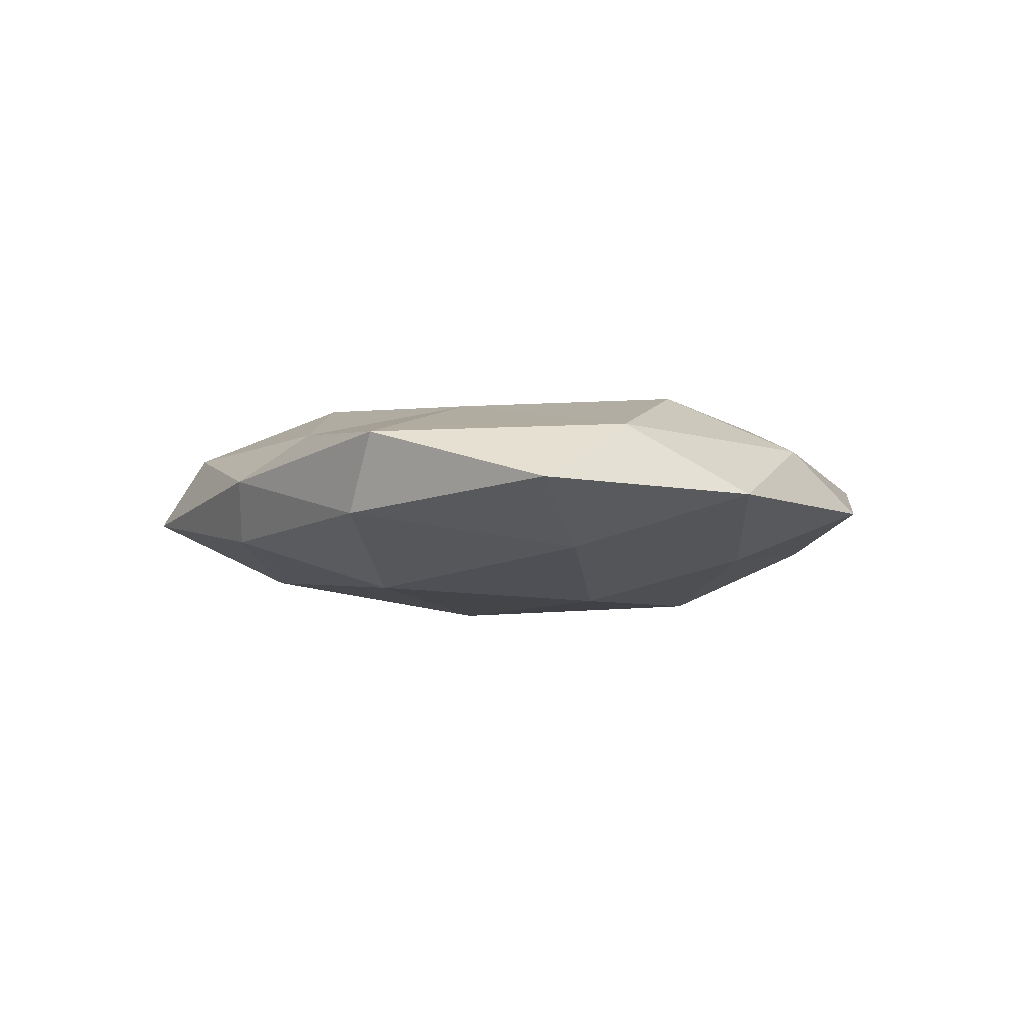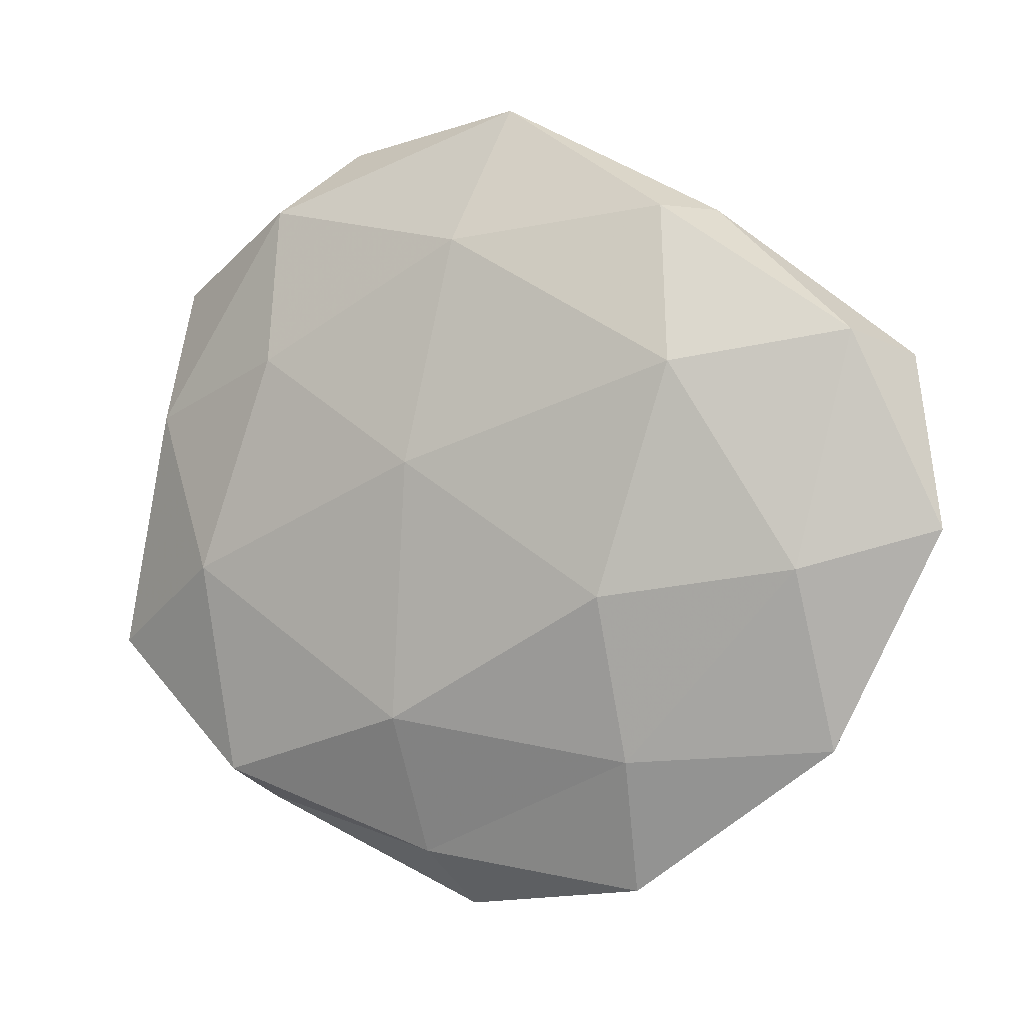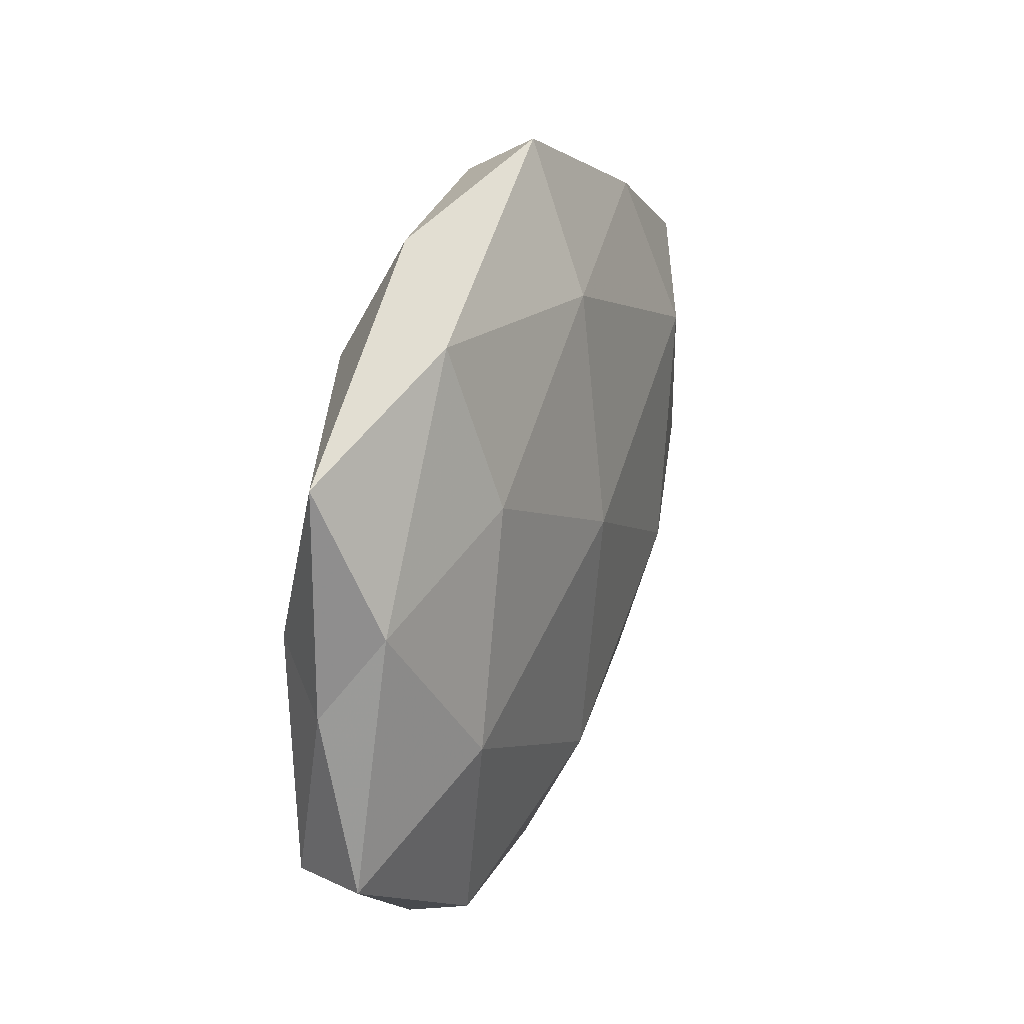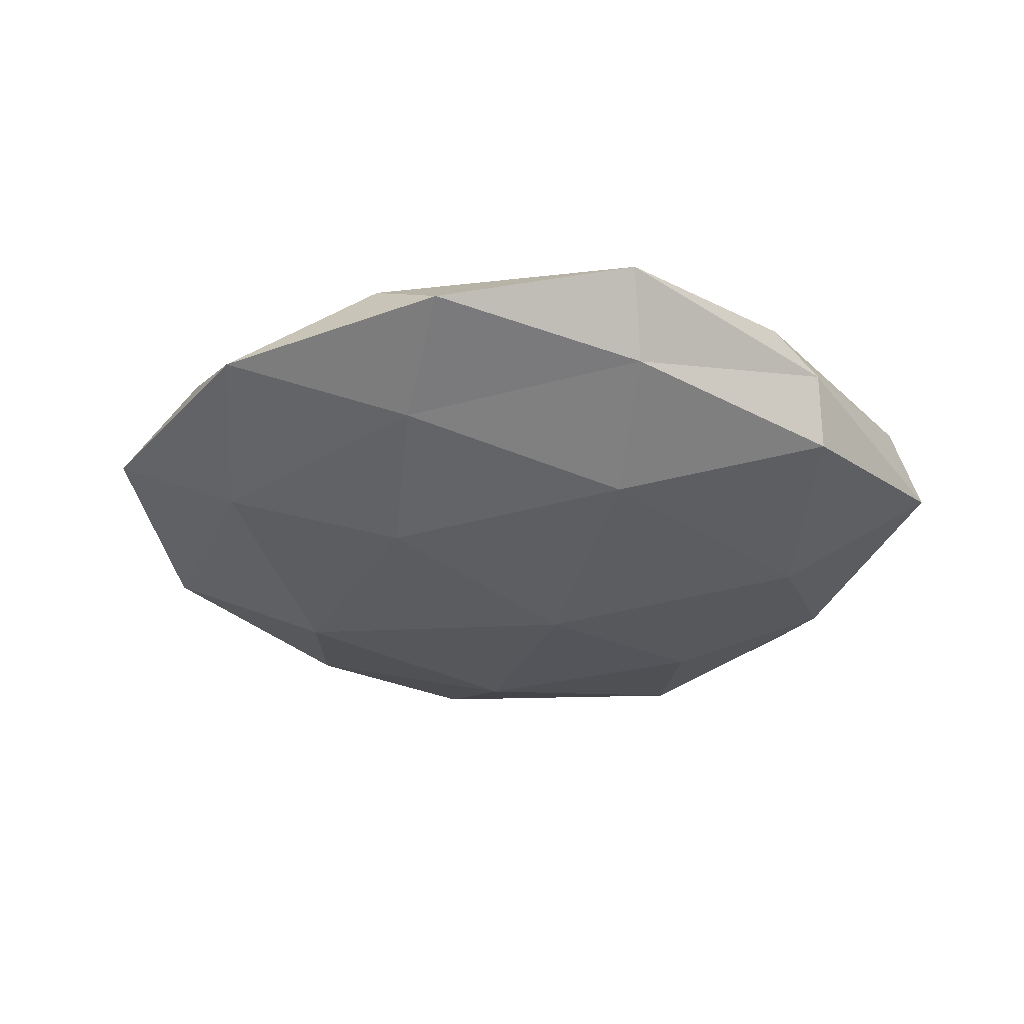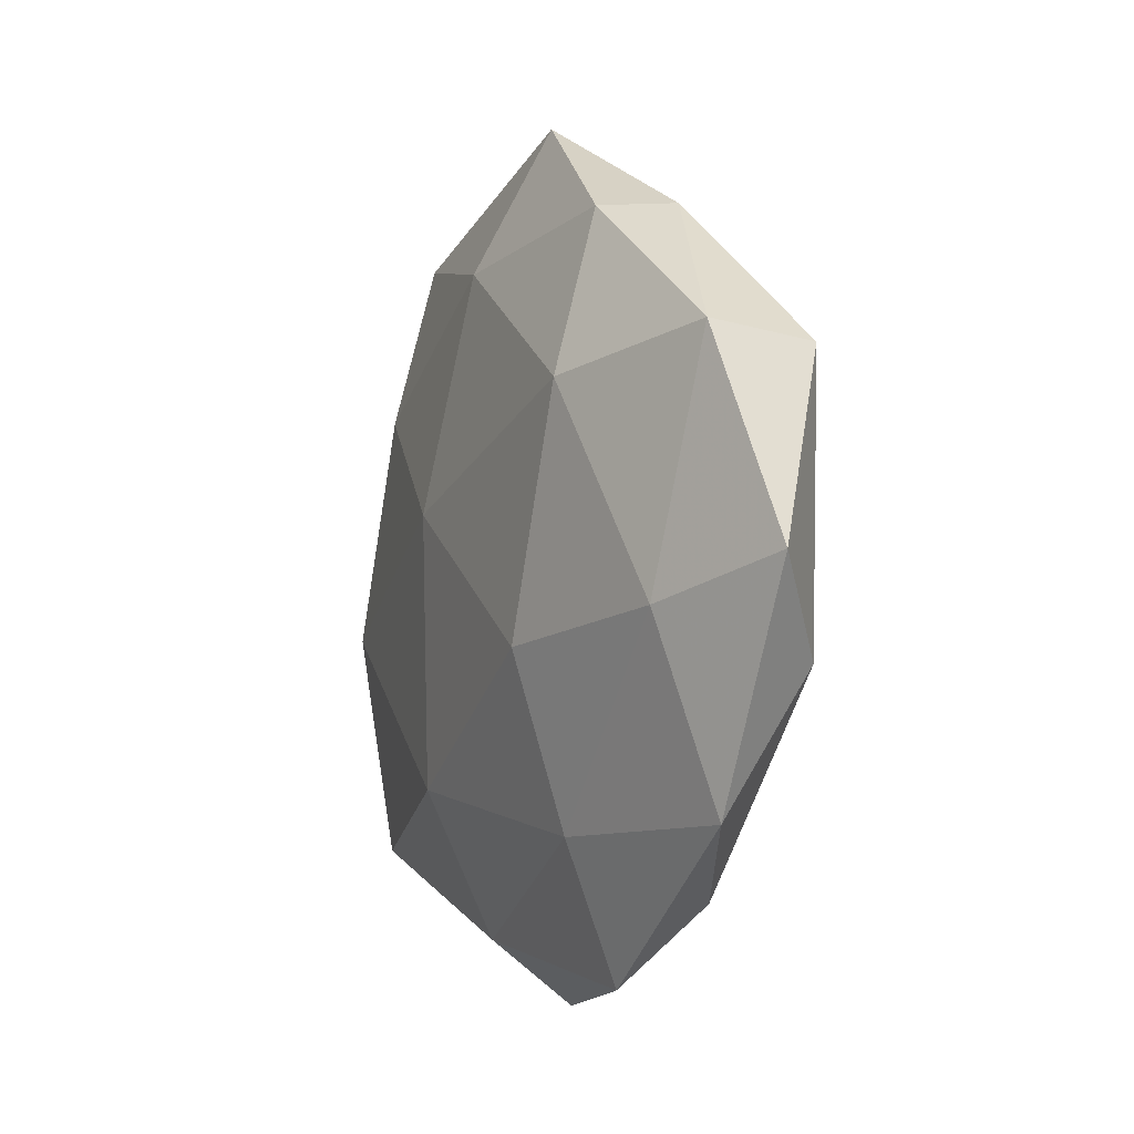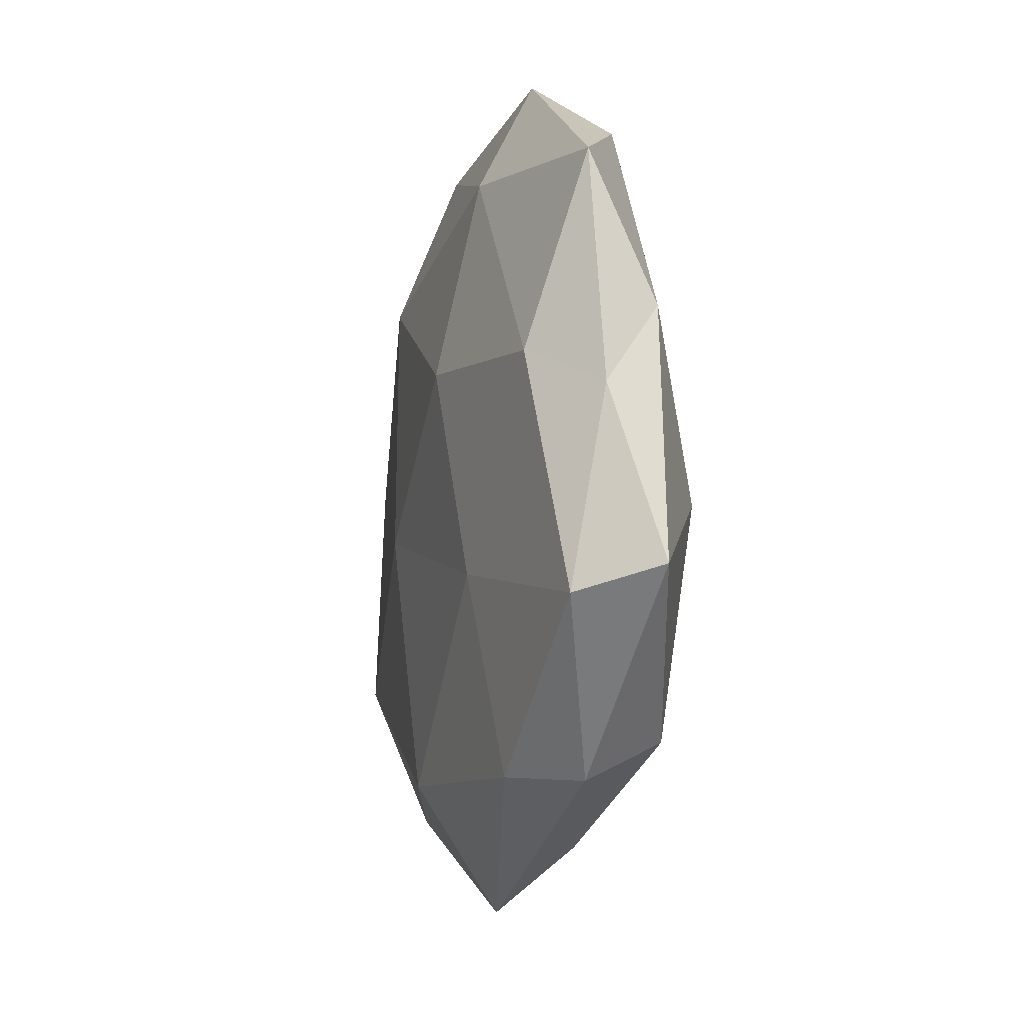
<metadata>
{"format":"obj","ext":"obj","renderer":"f3d","projection":"perspective","resolution":1024,"background":"white","views":[{"elev":-5.4,"azim":-91.7,"up":"+Z"},{"elev":-0.3,"azim":-154.2,"up":"+Y"},{"elev":31.1,"azim":111.5,"up":"+Y"},{"elev":-35.9,"azim":-10.0,"up":"+Z"},{"elev":-4.3,"azim":-112.9,"up":"+Y"},{"elev":-12.5,"azim":77.0,"up":"+Y"}]}
</metadata>
<code>
v -0.02916 -0.02059 0.01286
v 0.02098 0.01102 0.01451
v -0.03057 0.03783 0.001054
v 0.05137 0.002848 0.001709
v -0.006356 0.02649 0.01411
v 0.02474 0.03398 0.01008
v 0.02783 -0.0377 0.007626
v -0.02777 -0.03805 0.005762
v 0.0501 -0.02037 0.00552
v -0.05062 -0.01287 0.006439
v 0.03717 -0.007241 -0.0122
v 0.03315 -0.03846 -0.0004339
v -0.04669 -0.02905 -0.002076
v -0.04982 0.02187 -0.00495
v -0.005813 0.04553 0.006654
v 0.05477 -0.01766 -0.004011
v 0.006821 -0.04376 -0.005912
v -0.02601 0.03784 -0.006777
v -0.02098 -0.0476 -0.002179
v 0.02194 0.04847 0.002819
v 0.04419 0.007872 0.009159
v 0.0008181 0.03453 -0.01079
v -0.003449 0.05177 -0.002633
v 0.00504 0.006296 -0.01547
v 0.04846 0.03062 0.002765
v 0.02554 -0.01402 0.01157
v 0.02781 0.02 -0.01117
v -0.04411 -0.006885 -0.00871
v -0.0295 0.01814 -0.01319
v -0.02222 -0.03085 -0.008851
v 0.007646 -0.02606 -0.01385
v 0.0345 -0.03408 -0.00893
v -0.02082 -0.01034 -0.0145
v 0.004625 -0.05164 0.003348
v 0.02958 0.04019 -0.005245
v 0.04772 0.01298 -0.005307
v -0.0036 -0.0047 0.01491
v -0.05993 -0.002121 -0.001316
v 0.0002557 -0.0361 0.01233
v -0.05485 0.01921 0.00476
v -0.03169 0.007462 0.01136
v -0.02711 0.02882 0.00787
f 2 6 5
f 10 8 1
f 9 7 12
f 13 8 10
f 6 15 5
f 4 9 16
f 9 12 16
f 14 3 18
f 13 19 8
f 6 20 15
f 21 6 2
f 4 21 9
f 3 15 23
f 18 3 23
f 23 15 20
f 23 22 18
f 25 20 6
f 4 25 21
f 25 6 21
f 9 26 7
f 21 2 26
f 21 26 9
f 27 11 24
f 24 22 27
f 14 18 29
f 29 18 22
f 29 22 24
f 14 29 28
f 13 30 19
f 19 30 17
f 28 30 13
f 11 31 24
f 30 31 17
f 16 32 11
f 16 12 32
f 32 12 17
f 11 32 31
f 17 31 32
f 33 29 24
f 28 29 33
f 28 33 30
f 24 31 33
f 30 33 31
f 12 7 34
f 12 34 17
f 8 19 34
f 17 34 19
f 20 35 23
f 35 22 23
f 25 35 20
f 35 27 22
f 4 16 36
f 16 11 36
f 4 36 25
f 36 11 27
f 36 35 25
f 36 27 35
f 5 37 2
f 26 2 37
f 38 13 10
f 38 28 13
f 38 14 28
f 1 8 39
f 7 26 39
f 39 34 7
f 8 34 39
f 39 37 1
f 26 37 39
f 40 3 14
f 38 10 40
f 38 40 14
f 10 1 41
f 41 1 37
f 41 37 5
f 10 41 40
f 3 42 15
f 5 15 42
f 40 42 3
f 42 41 5
f 40 41 42

</code>
